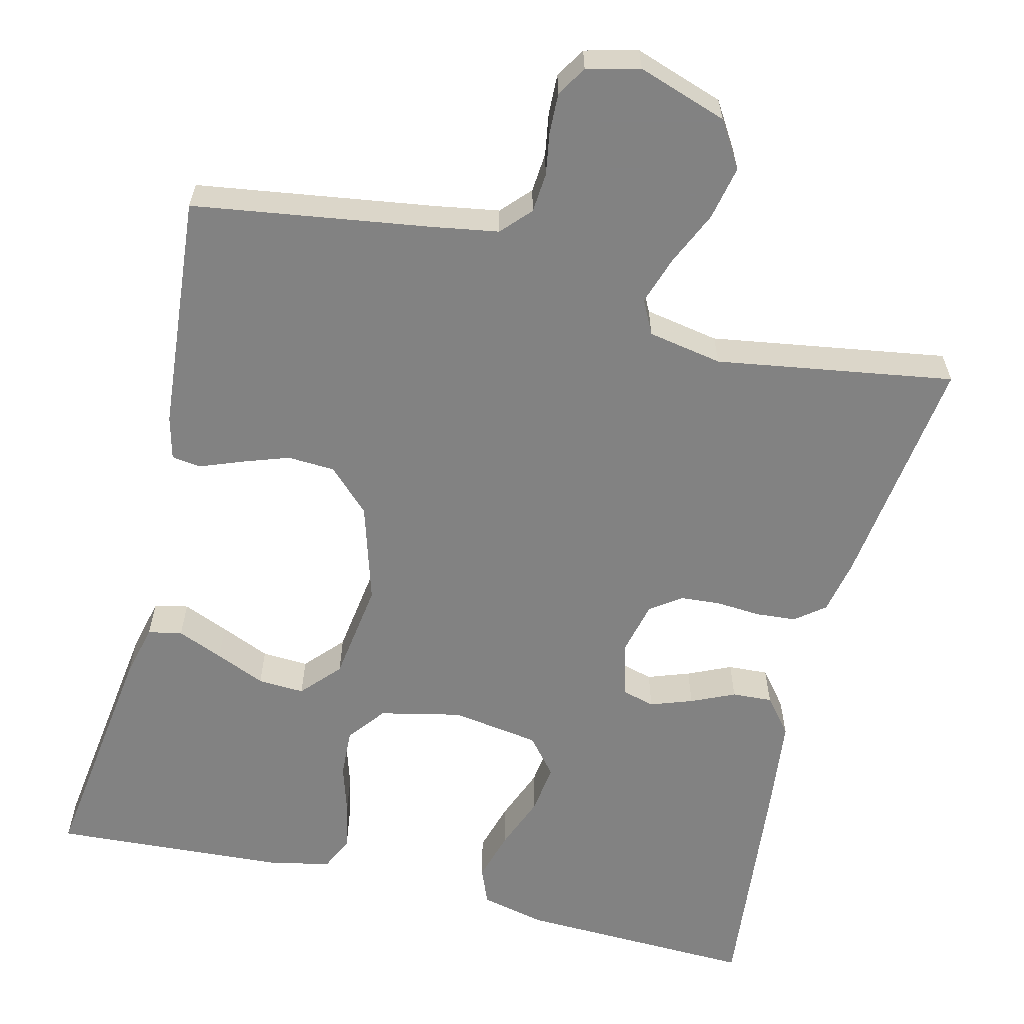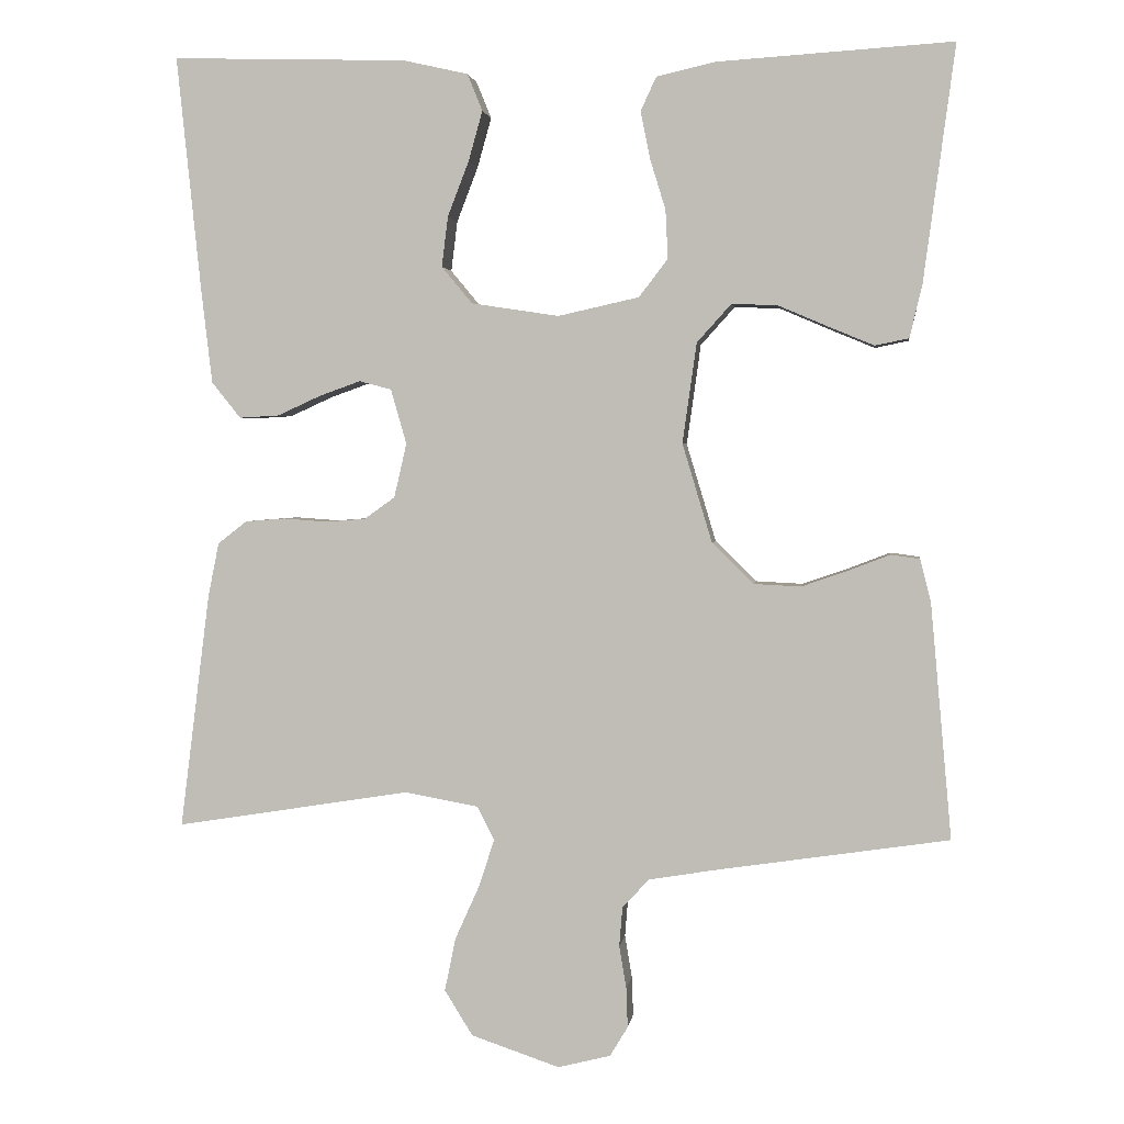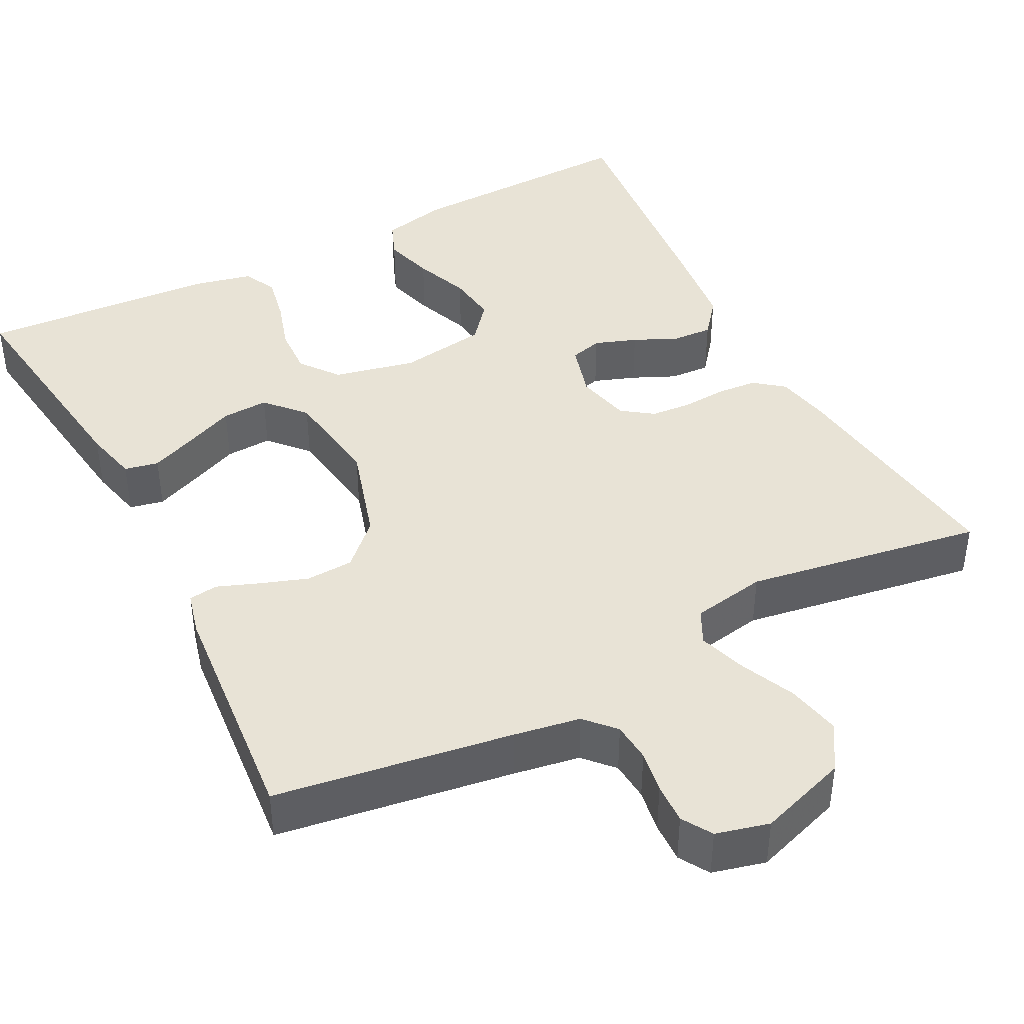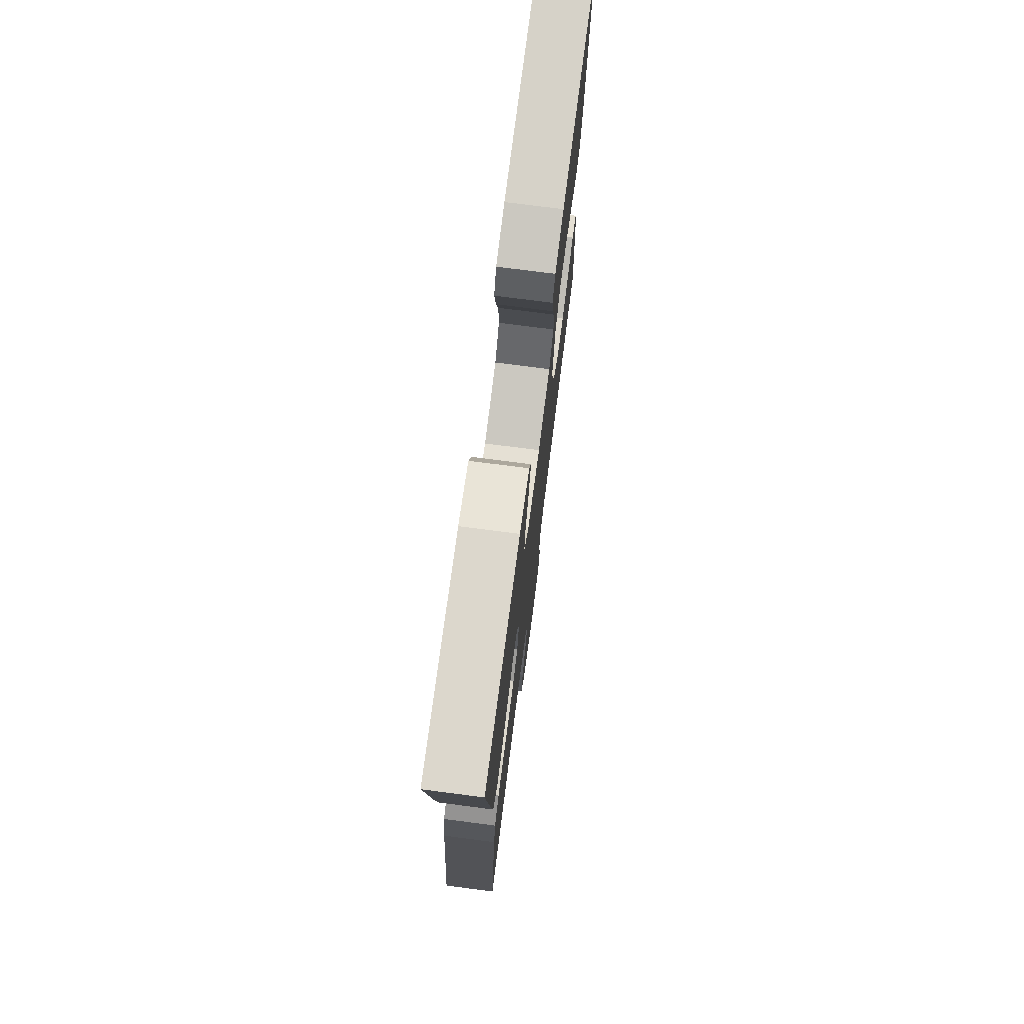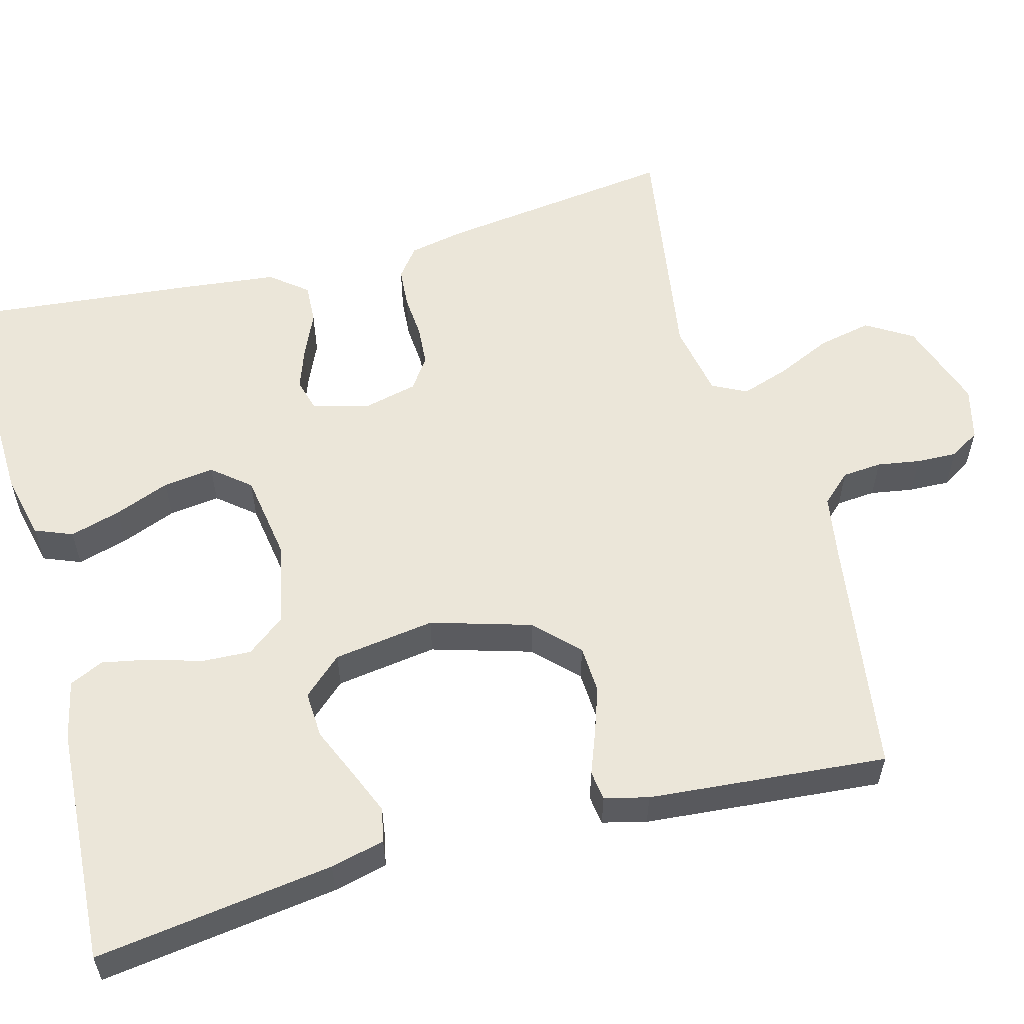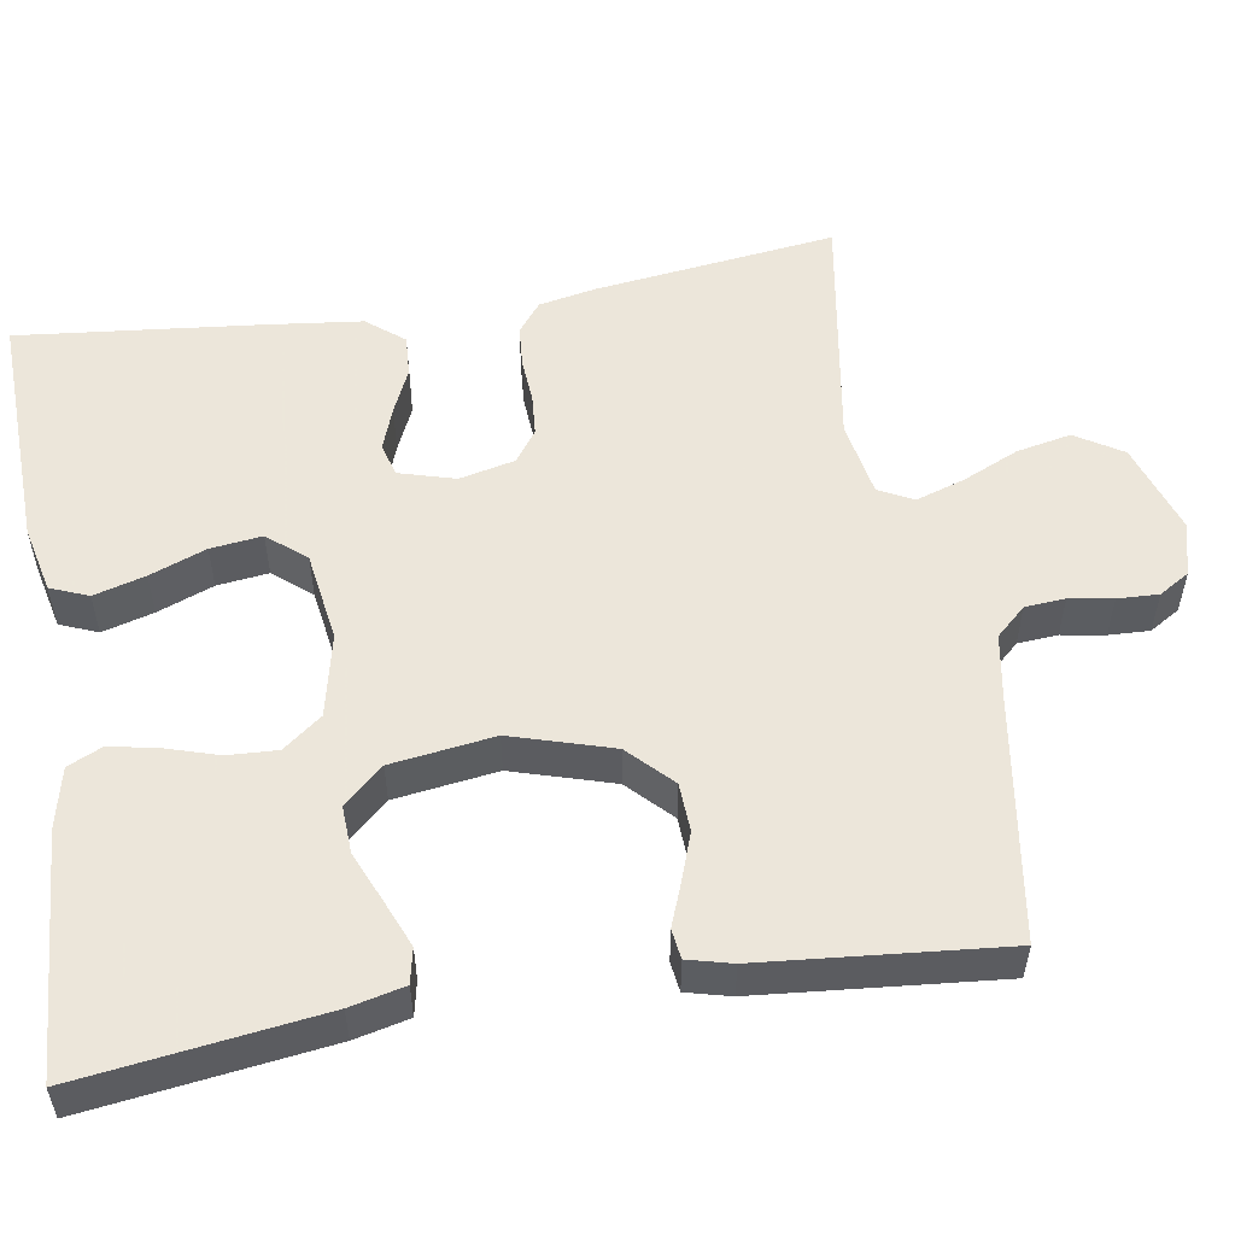
<metadata>
{"format":"obj","ext":"obj","renderer":"f3d","projection":"perspective","resolution":1024,"background":"white","views":[{"elev":-60.7,"azim":166.1,"up":"+Y"},{"elev":2.5,"azim":7.5,"up":"+Z"},{"elev":41.9,"azim":152.6,"up":"+Y"},{"elev":74.6,"azim":-82.6,"up":"+Z"},{"elev":57.0,"azim":74.7,"up":"+Y"},{"elev":54.2,"azim":80.8,"up":"+Y"}]}
</metadata>
<code>
v 0.5 0.07 0.5
v 0.46 0.07 0.2
v 0.444 0.07 0.132
v 0.401 0.07 0.123
v 0.343 0.07 0.147
v 0.28 0.07 0.174
v 0.221 0.07 0.177
v 0.177 0.07 0.128
v 0.159 0.07 0
v 0.197 0.07 -0.126
v 0.25 0.07 -0.178
v 0.31 0.07 -0.181
v 0.37 0.07 -0.16
v 0.422 0.07 -0.14
v 0.459 0.07 -0.145
v 0.473 0.07 -0.2
v 0.5 0.07 -0.5
v 0.2 0.07 -0.545
v 0.117 0.07 -0.559
v 0.083 0.07 -0.596
v 0.079 0.07 -0.646
v 0.088 0.07 -0.7
v 0.09 0.07 -0.751
v 0.067 0.07 -0.789
v 0 0.07 -0.806
v -0.113 0.07 -0.768
v -0.149 0.07 -0.71
v -0.135 0.07 -0.642
v -0.104 0.07 -0.573
v -0.084 0.07 -0.512
v -0.106 0.07 -0.469
v -0.2 0.07 -0.452
v -0.5 0.07 -0.5
v -0.462 0.07 -0.2
v -0.448 0.07 -0.13
v -0.411 0.07 -0.101
v -0.36 0.07 -0.097
v -0.304 0.07 -0.101
v -0.253 0.07 -0.097
v -0.214 0.07 -0.069
v -0.198 0.07 0
v -0.218 0.07 0.07
v -0.259 0.07 0.081
v -0.312 0.07 0.062
v -0.367 0.07 0.037
v -0.418 0.07 0.034
v -0.455 0.07 0.08
v -0.469 0.07 0.2
v -0.5 0.07 0.5
v -0.2 0.07 0.491
v -0.117 0.07 0.472
v -0.098 0.07 0.425
v -0.116 0.07 0.361
v -0.143 0.07 0.291
v -0.151 0.07 0.227
v -0.112 0.07 0.18
v 0 0.07 0.163
v 0.103 0.07 0.186
v 0.14 0.07 0.234
v 0.137 0.07 0.296
v 0.117 0.07 0.361
v 0.105 0.07 0.421
v 0.125 0.07 0.464
v 0.2 0.07 0.481
v 0.5 0 0.5
v 0.46 0 0.2
v 0.444 0 0.132
v 0.401 0 0.123
v 0.343 0 0.147
v 0.28 0 0.174
v 0.221 0 0.177
v 0.177 0 0.128
v 0.159 0 0
v 0.197 0 -0.126
v 0.25 0 -0.178
v 0.31 0 -0.181
v 0.37 0 -0.16
v 0.422 0 -0.14
v 0.459 0 -0.145
v 0.473 0 -0.2
v 0.5 0 -0.5
v 0.2 0 -0.545
v 0.117 0 -0.559
v 0.083 0 -0.596
v 0.079 0 -0.646
v 0.088 0 -0.7
v 0.09 0 -0.751
v 0.067 0 -0.789
v 0 0 -0.806
v -0.113 0 -0.768
v -0.149 0 -0.71
v -0.135 0 -0.642
v -0.104 0 -0.573
v -0.084 0 -0.512
v -0.106 0 -0.469
v -0.2 0 -0.452
v -0.5 0 -0.5
v -0.462 0 -0.2
v -0.448 0 -0.13
v -0.411 0 -0.101
v -0.36 0 -0.097
v -0.304 0 -0.101
v -0.253 0 -0.097
v -0.214 0 -0.069
v -0.198 0 0
v -0.218 0 0.07
v -0.259 0 0.081
v -0.312 0 0.062
v -0.367 0 0.037
v -0.418 0 0.034
v -0.455 0 0.08
v -0.469 0 0.2
v -0.5 0 0.5
v -0.2 0 0.491
v -0.117 0 0.472
v -0.098 0 0.425
v -0.116 0 0.361
v -0.143 0 0.291
v -0.151 0 0.227
v -0.112 0 0.18
v 0 0 0.163
v 0.103 0 0.186
v 0.14 0 0.234
v 0.137 0 0.296
v 0.117 0 0.361
v 0.105 0 0.421
v 0.125 0 0.464
v 0.2 0 0.481
f 60 61 62 63
f 60 63 64 1
f 51 52 53 54
f 49 50 51 54
f 49 54 55
f 48 49 55 56
f 44 45 46 47
f 43 44 47 48
f 42 43 48 56
f 35 36 37 38
f 35 38 39
f 32 33 34 35
f 31 32 35 39
f 30 31 39 40
f 26 27 28 29
f 26 29 30
f 25 26 30
f 24 25 30
f 21 22 23 24
f 20 21 24 30
f 19 20 30 40
f 15 16 17 18
f 13 14 15 18
f 12 13 18 19
f 11 12 19
f 10 11 19 40
f 3 4 5 6
f 1 2 3 6
f 59 60 1 6
f 58 59 6 7
f 57 58 7 8
f 41 42 56 57
f 41 57 8 9
f 9 10 40 41
f 127 126 125 124
f 65 128 127 124
f 118 117 116 115
f 118 115 114 113
f 119 118 113
f 120 119 113 112
f 111 110 109 108
f 112 111 108 107
f 120 112 107 106
f 102 101 100 99
f 103 102 99
f 99 98 97 96
f 103 99 96 95
f 104 103 95 94
f 93 92 91 90
f 94 93 90
f 94 90 89
f 94 89 88
f 88 87 86 85
f 94 88 85 84
f 104 94 84 83
f 82 81 80 79
f 82 79 78 77
f 83 82 77 76
f 83 76 75
f 104 83 75 74
f 70 69 68 67
f 70 67 66 65
f 70 65 124 123
f 71 70 123 122
f 72 71 122 121
f 121 120 106 105
f 73 72 121 105
f 105 104 74 73
f 1 65 66 2
f 2 66 67 3
f 3 67 68 4
f 4 68 69 5
f 5 69 70 6
f 6 70 71 7
f 7 71 72 8
f 8 72 73 9
f 9 73 74 10
f 10 74 75 11
f 11 75 76 12
f 12 76 77 13
f 13 77 78 14
f 14 78 79 15
f 15 79 80 16
f 16 80 81 17
f 17 81 82 18
f 18 82 83 19
f 19 83 84 20
f 20 84 85 21
f 21 85 86 22
f 22 86 87 23
f 23 87 88 24
f 24 88 89 25
f 25 89 90 26
f 26 90 91 27
f 27 91 92 28
f 28 92 93 29
f 29 93 94 30
f 30 94 95 31
f 31 95 96 32
f 32 96 97 33
f 33 97 98 34
f 34 98 99 35
f 35 99 100 36
f 36 100 101 37
f 37 101 102 38
f 38 102 103 39
f 39 103 104 40
f 40 104 105 41
f 41 105 106 42
f 42 106 107 43
f 43 107 108 44
f 44 108 109 45
f 45 109 110 46
f 46 110 111 47
f 47 111 112 48
f 48 112 113 49
f 49 113 114 50
f 50 114 115 51
f 51 115 116 52
f 52 116 117 53
f 53 117 118 54
f 54 118 119 55
f 55 119 120 56
f 56 120 121 57
f 57 121 122 58
f 58 122 123 59
f 59 123 124 60
f 60 124 125 61
f 61 125 126 62
f 62 126 127 63
f 63 127 128 64
f 64 128 65 1

</code>
